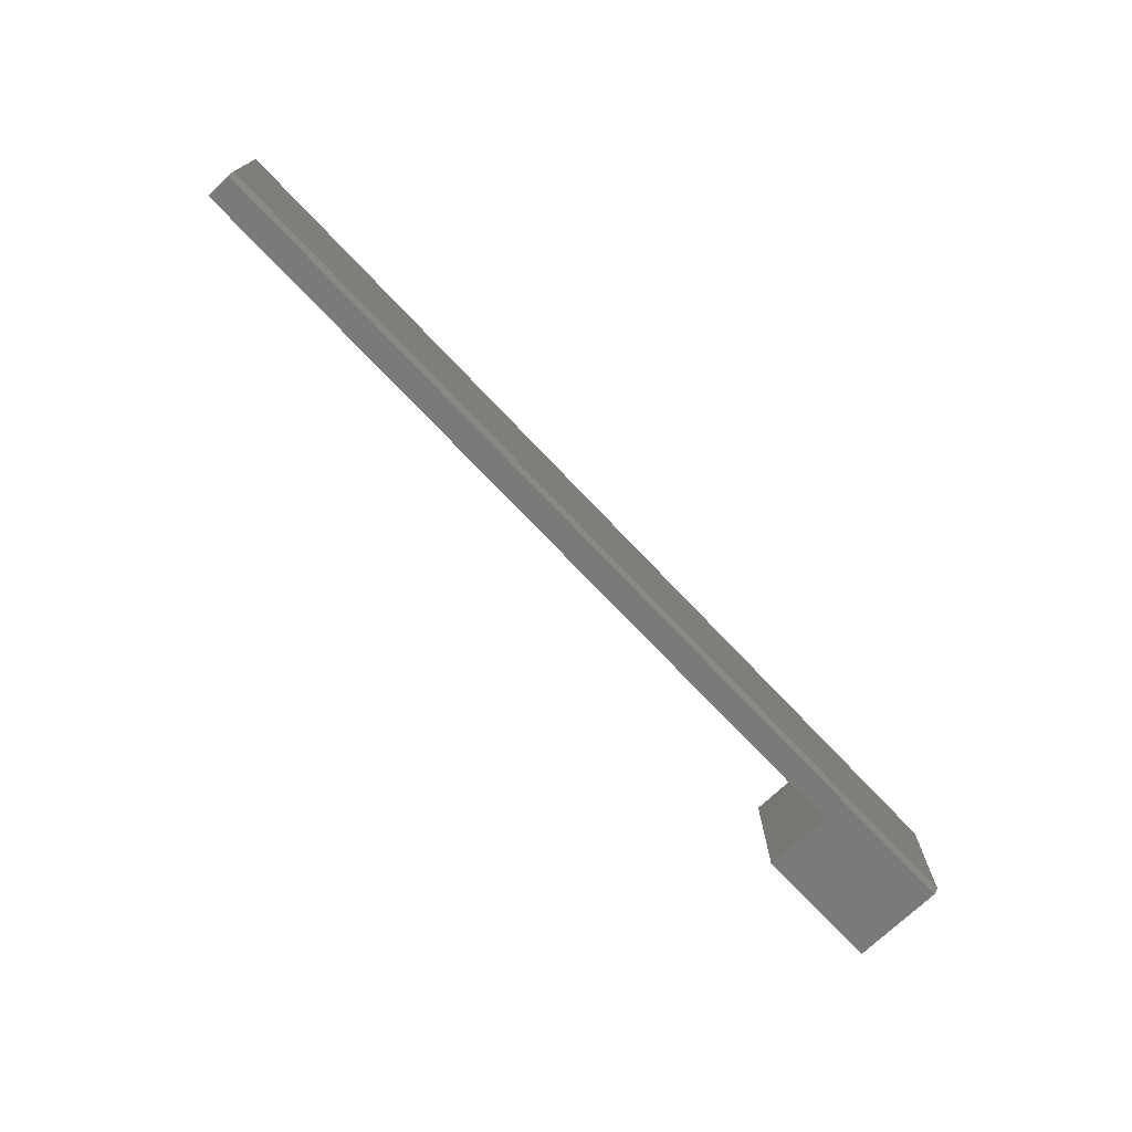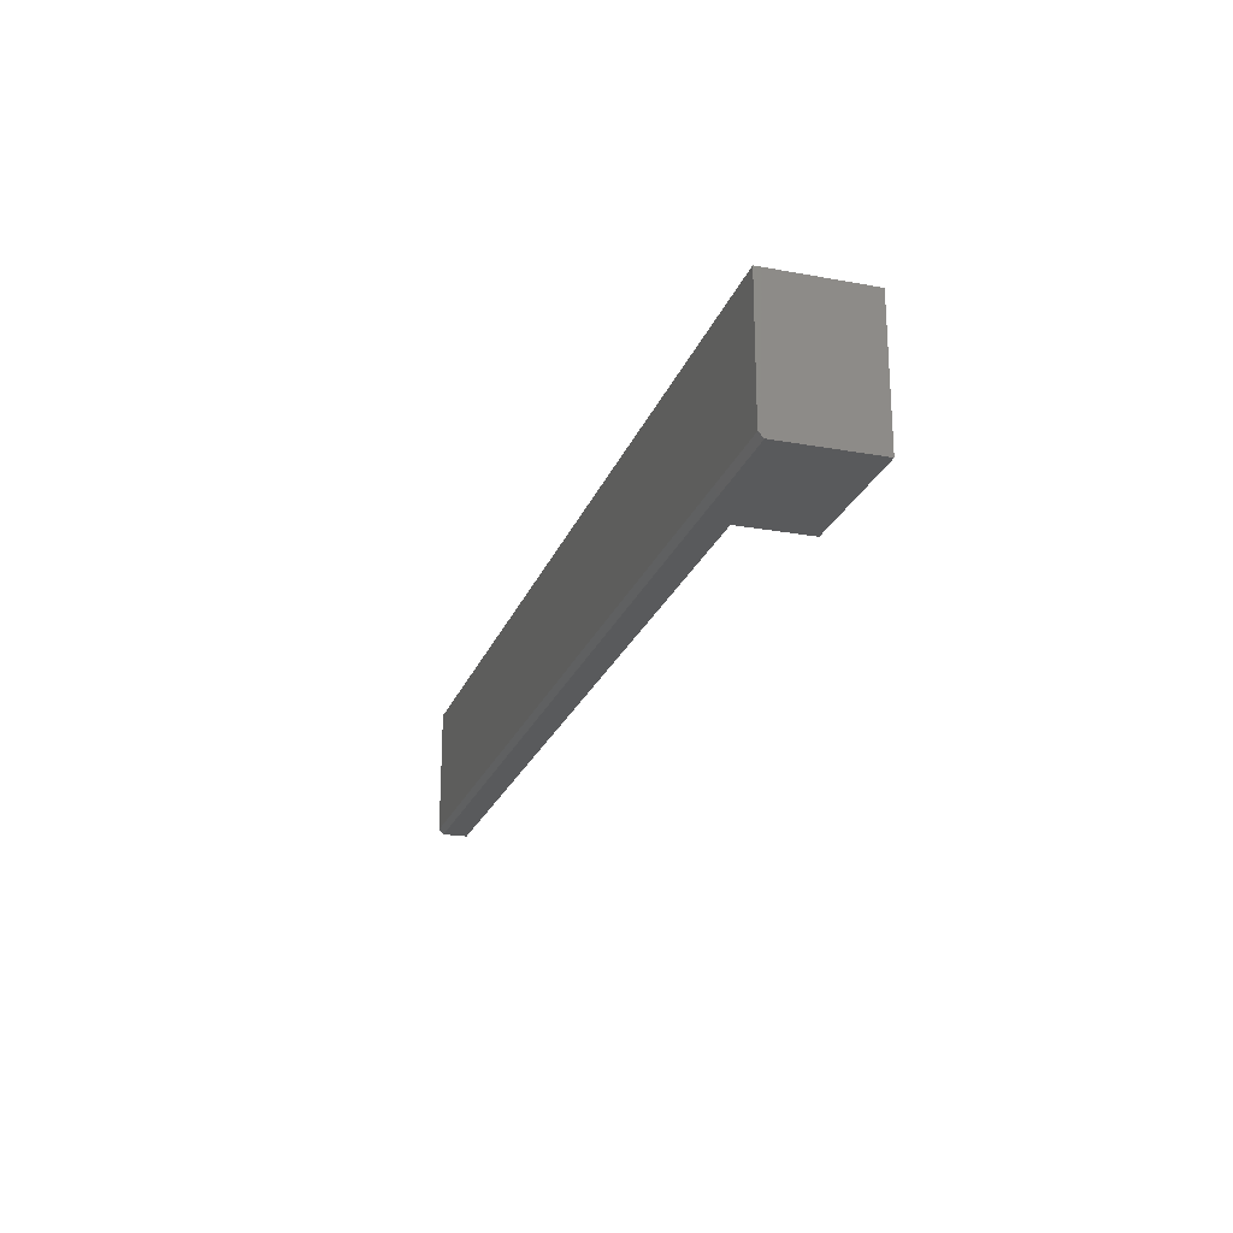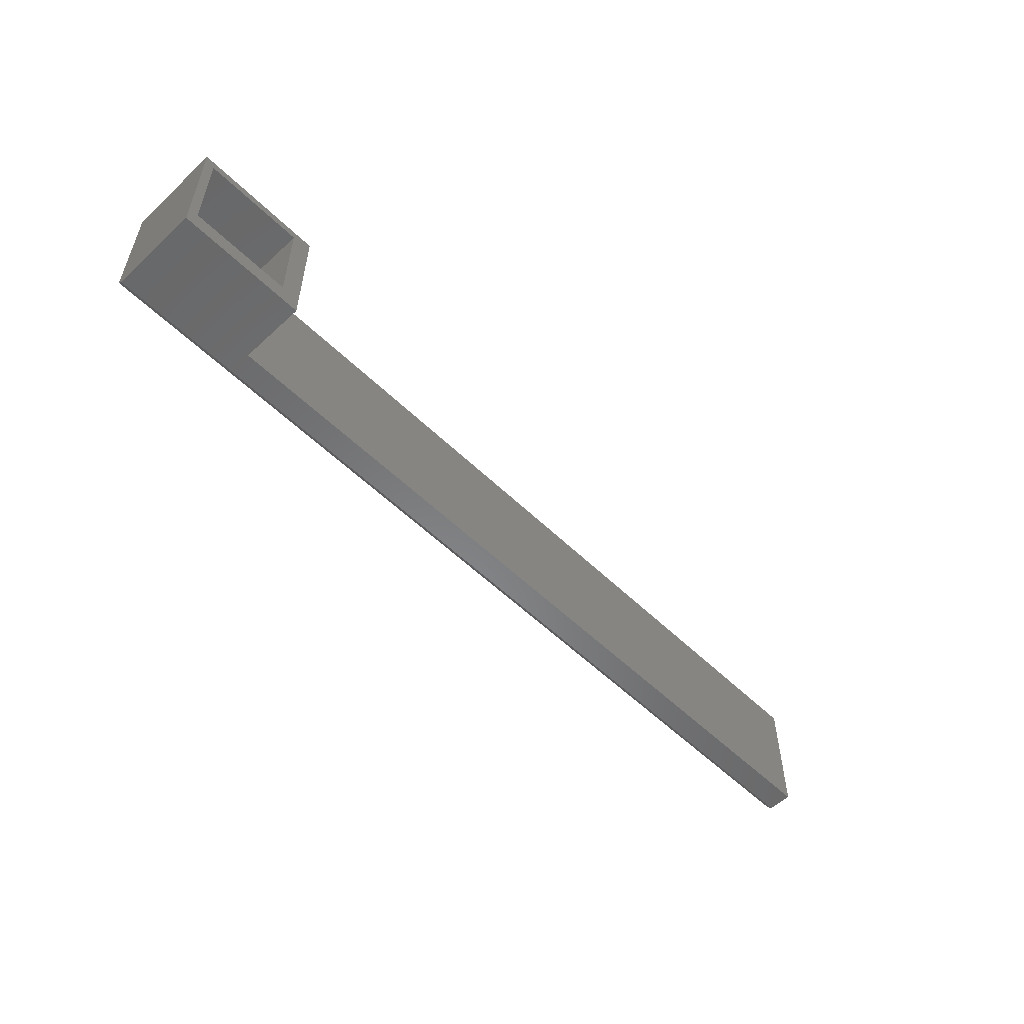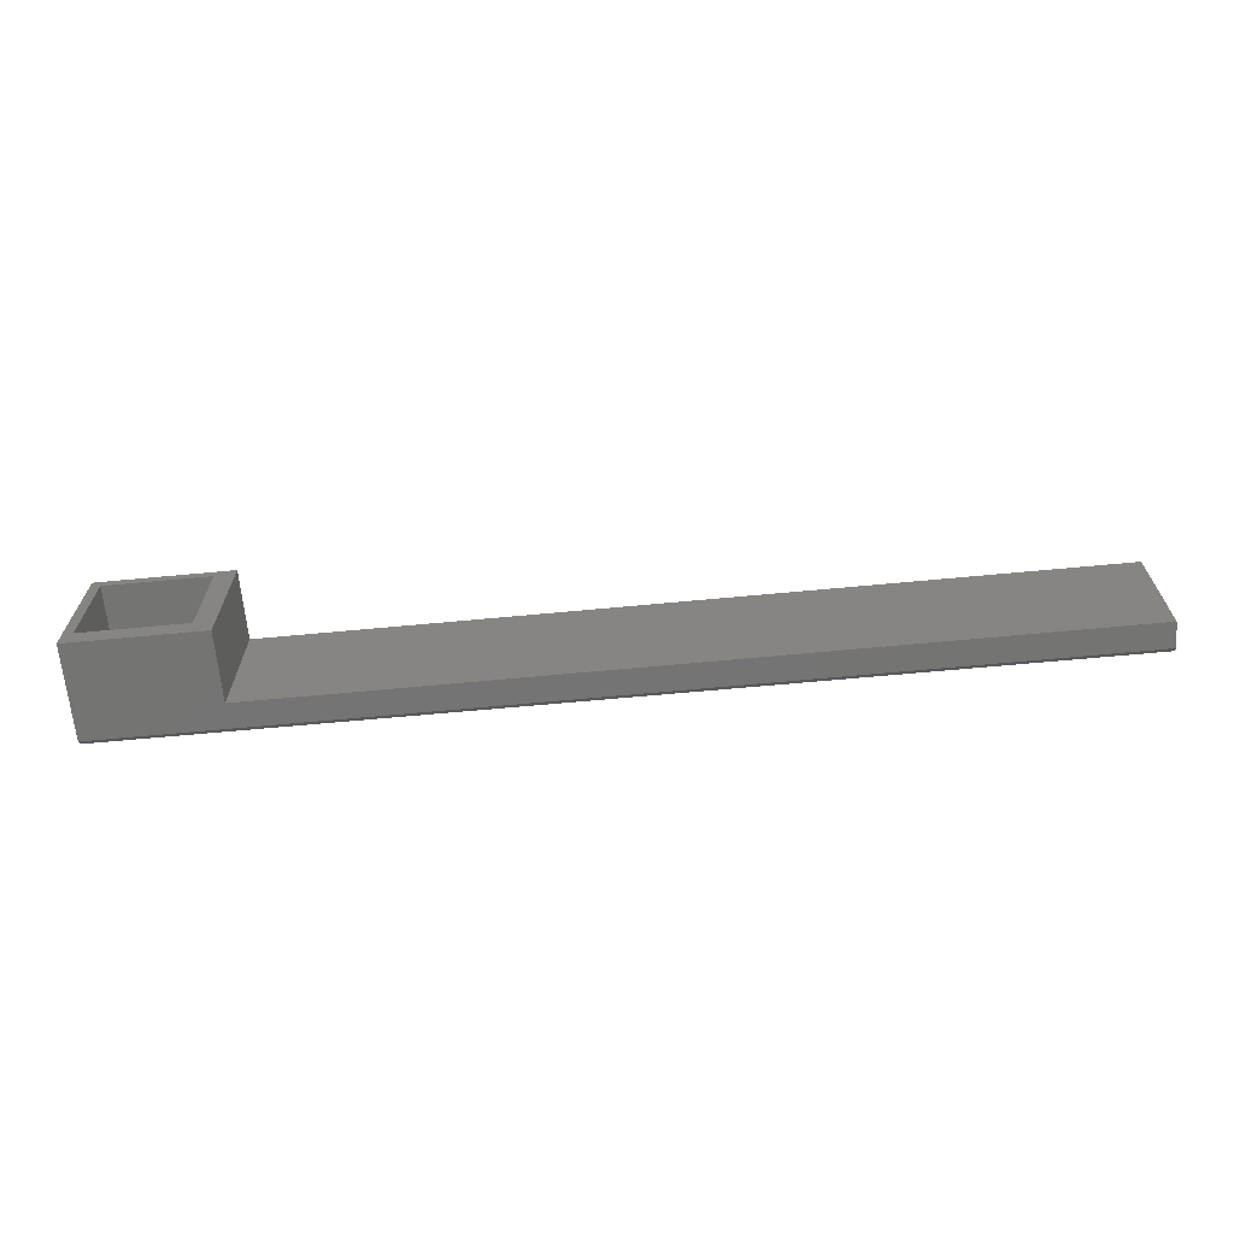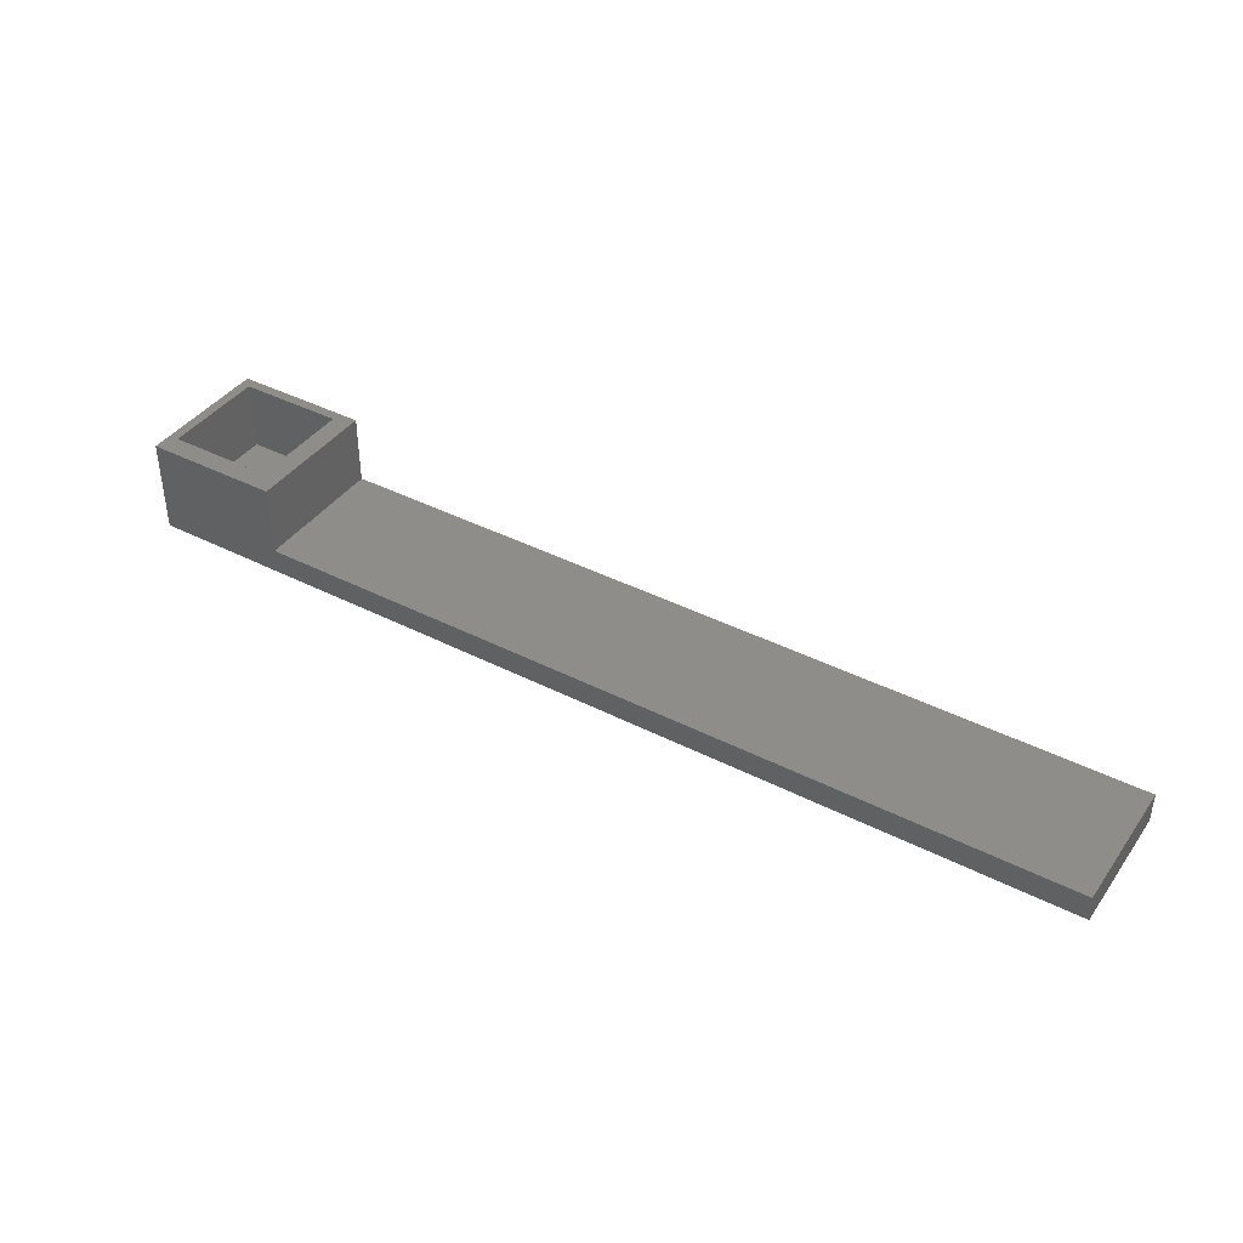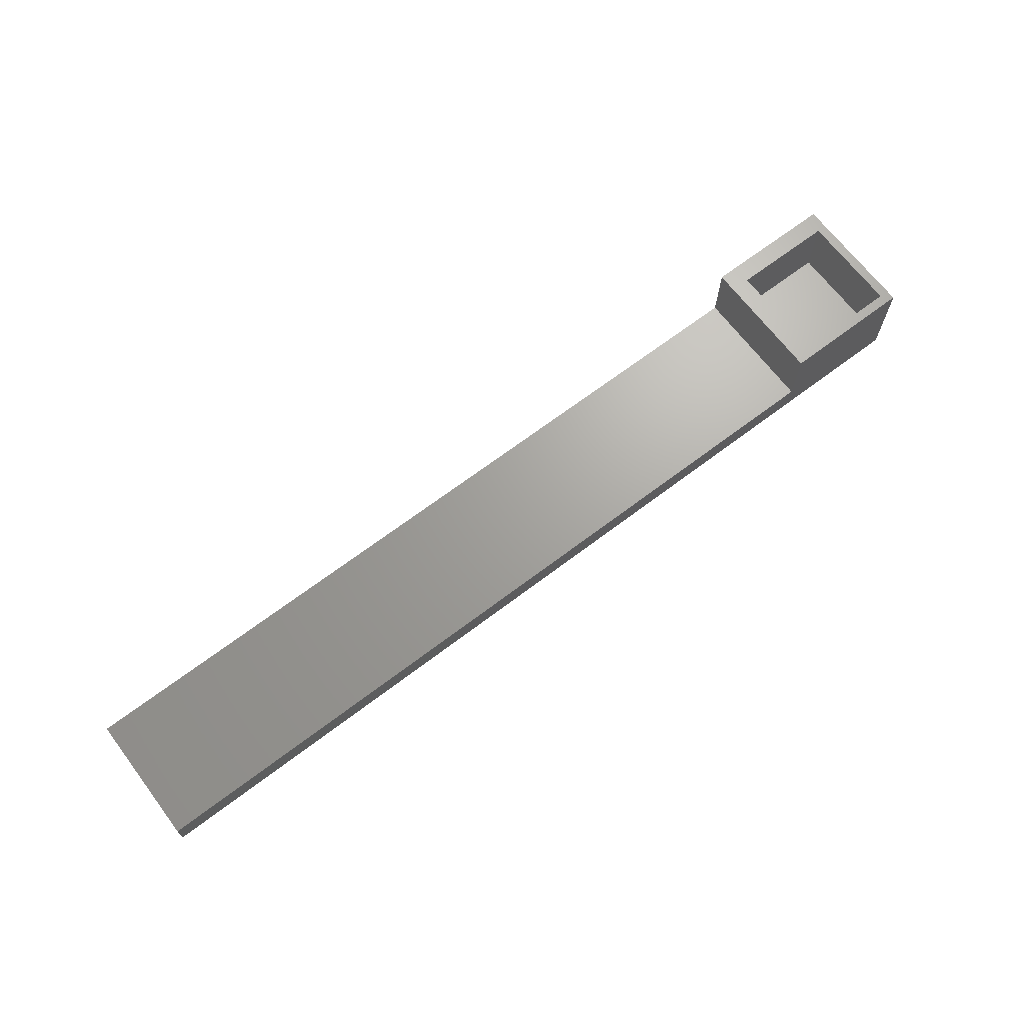
<metadata>
{"format":"stl","ext":"stl","renderer":"f3d","projection":"perspective","resolution":1024,"background":"white","views":[{"elev":-73.3,"azim":133.5,"up":"+Y"},{"elev":-22.7,"azim":-107.3,"up":"+Y"},{"elev":-54.6,"azim":-45.8,"up":"+Y"},{"elev":-66.2,"azim":5.4,"up":"+Y"},{"elev":40.5,"azim":32.1,"up":"+Z"},{"elev":67.9,"azim":142.8,"up":"+Z"}]}
</metadata>
<code>
# stl→obj: 22 verts, 40 faces
v -0.5391 -0.2109 0.1328
v -0.5703 -0.1797 0.1328
v -0.75 -0.2109 0.1328
v -0.7344 -0.1797 0.1328
v -0.75 0 0.1328
v -0.7344 -0.01562 0.1328
v -0.5391 0 0.1328
v -0.5703 -0.01562 0.1328
v -0.7344 -0.01562 0.02344
v -0.7344 -0.1797 0.02344
v -0.5703 -0.01562 0.02344
v -0.5703 -0.1797 0.02344
v -0.75 -0.2109 -0.01562
v -0.75 -0.2031 -0.02344
v 0.75 -0.2109 -0.01562
v 0.75 -0.2031 -0.02344
v -0.75 0 -0.02344
v 0.75 1.665e-16 -0.02344
v -0.5391 -0.2109 0.02344
v 0.75 -0.2109 0.02393
v -0.5391 0 0.02344
v 0.75 1.695e-16 0.02393
f 1 2 3
f 3 2 4
f 3 4 5
f 5 4 6
f 5 6 7
f 7 6 8
f 7 8 1
f 1 8 2
f 9 6 10
f 10 6 4
f 11 8 9
f 9 8 6
f 12 2 11
f 11 2 8
f 10 4 12
f 12 4 2
f 10 12 9
f 9 12 11
f 13 14 15
f 15 14 16
f 14 17 16
f 16 17 18
f 5 17 3
f 3 17 14
f 3 14 13
f 1 3 19
f 19 3 13
f 19 13 20
f 20 13 15
f 7 21 5
f 5 21 17
f 21 22 17
f 17 22 18
f 20 22 19
f 19 22 21
f 1 19 7
f 7 19 21
f 18 22 16
f 16 22 20
f 16 20 15

</code>
